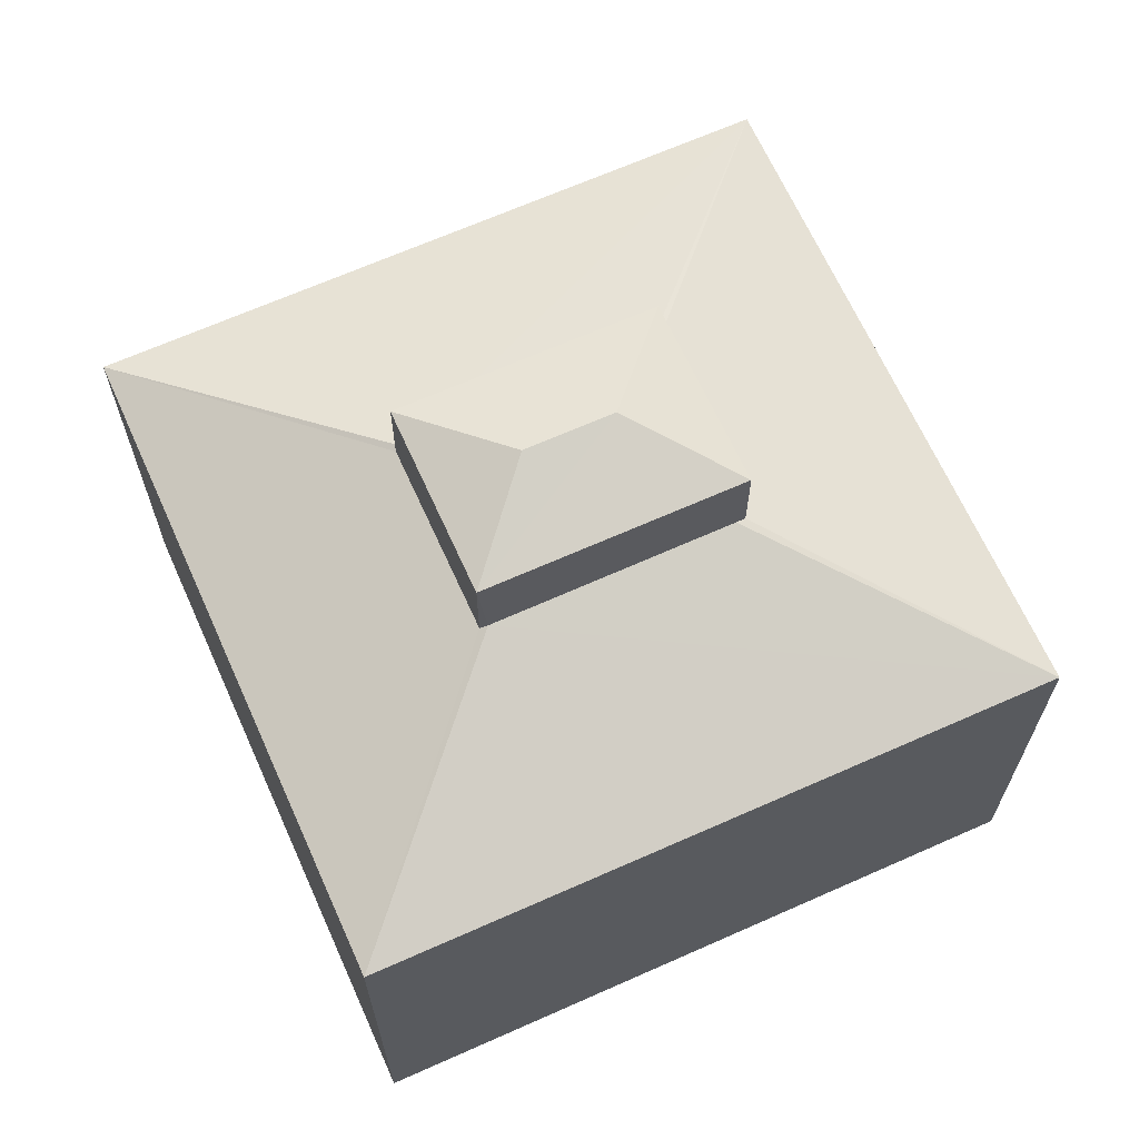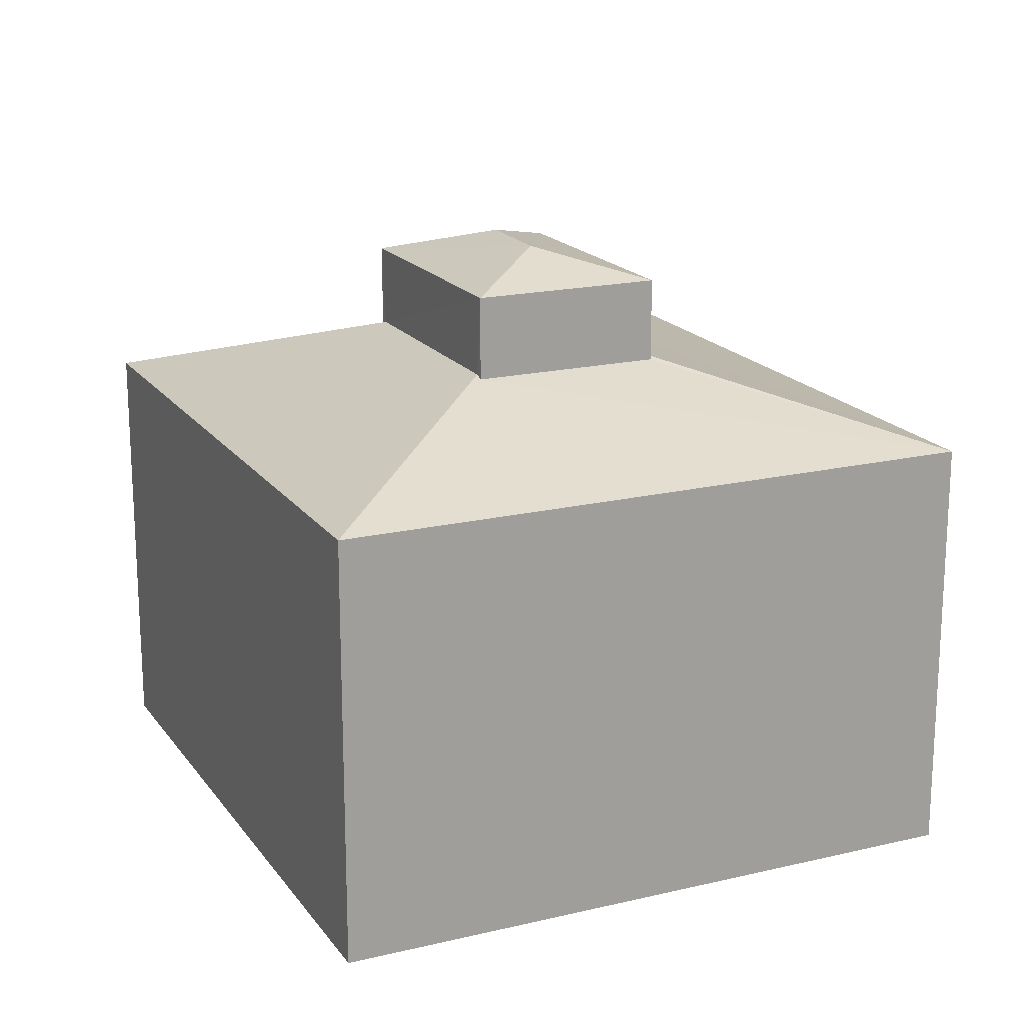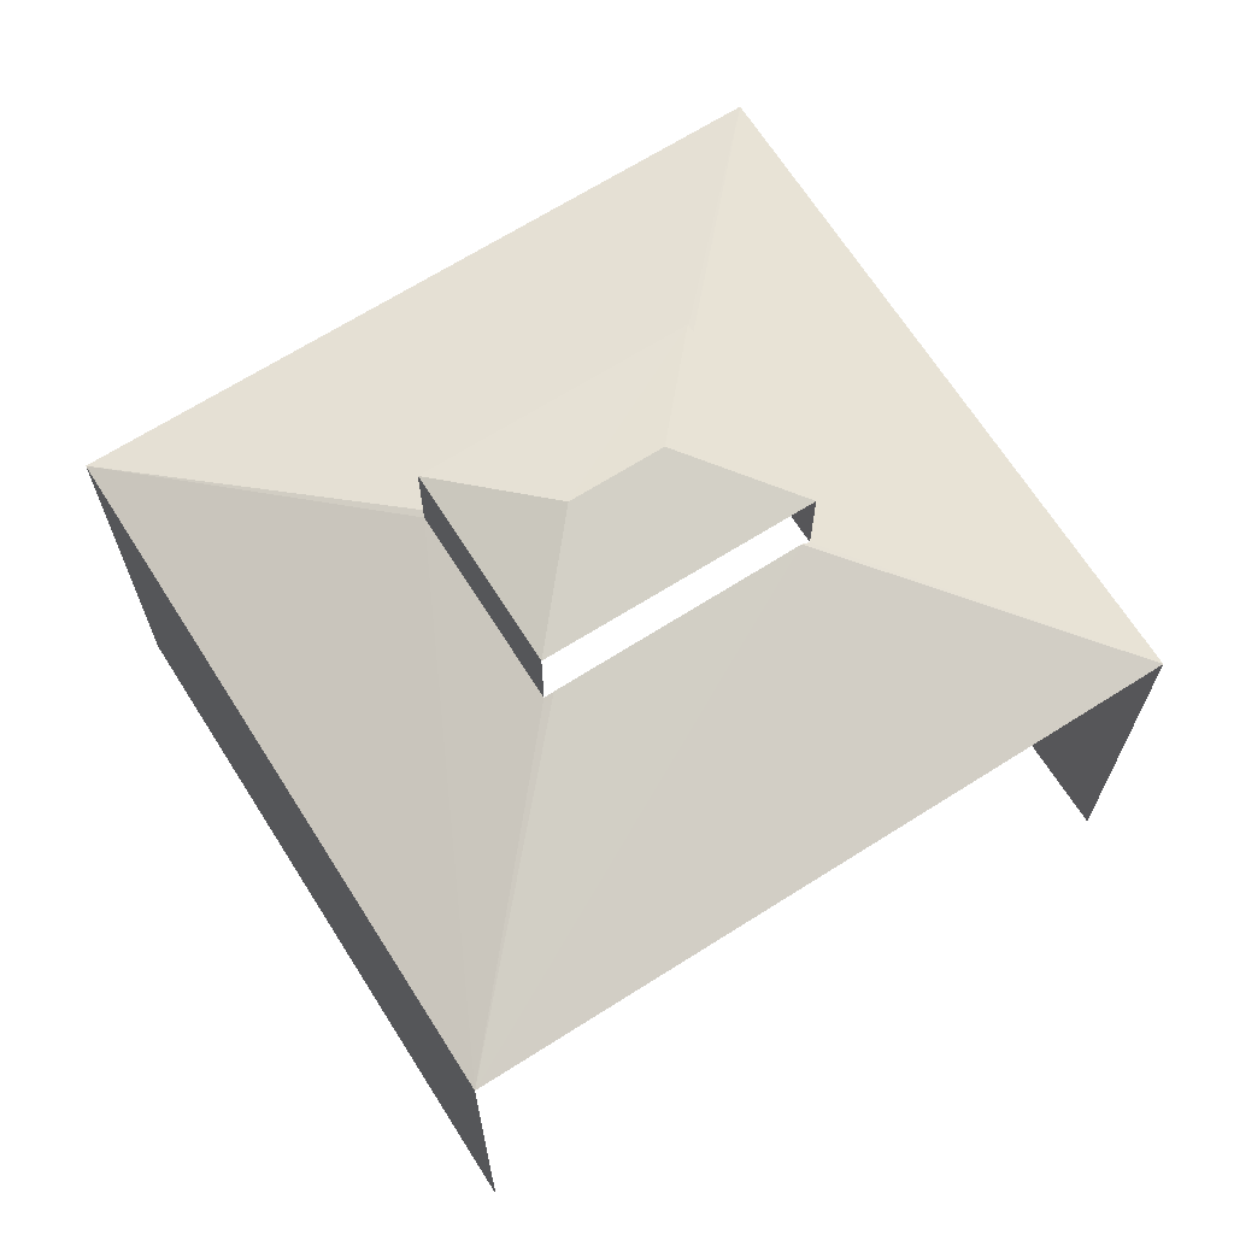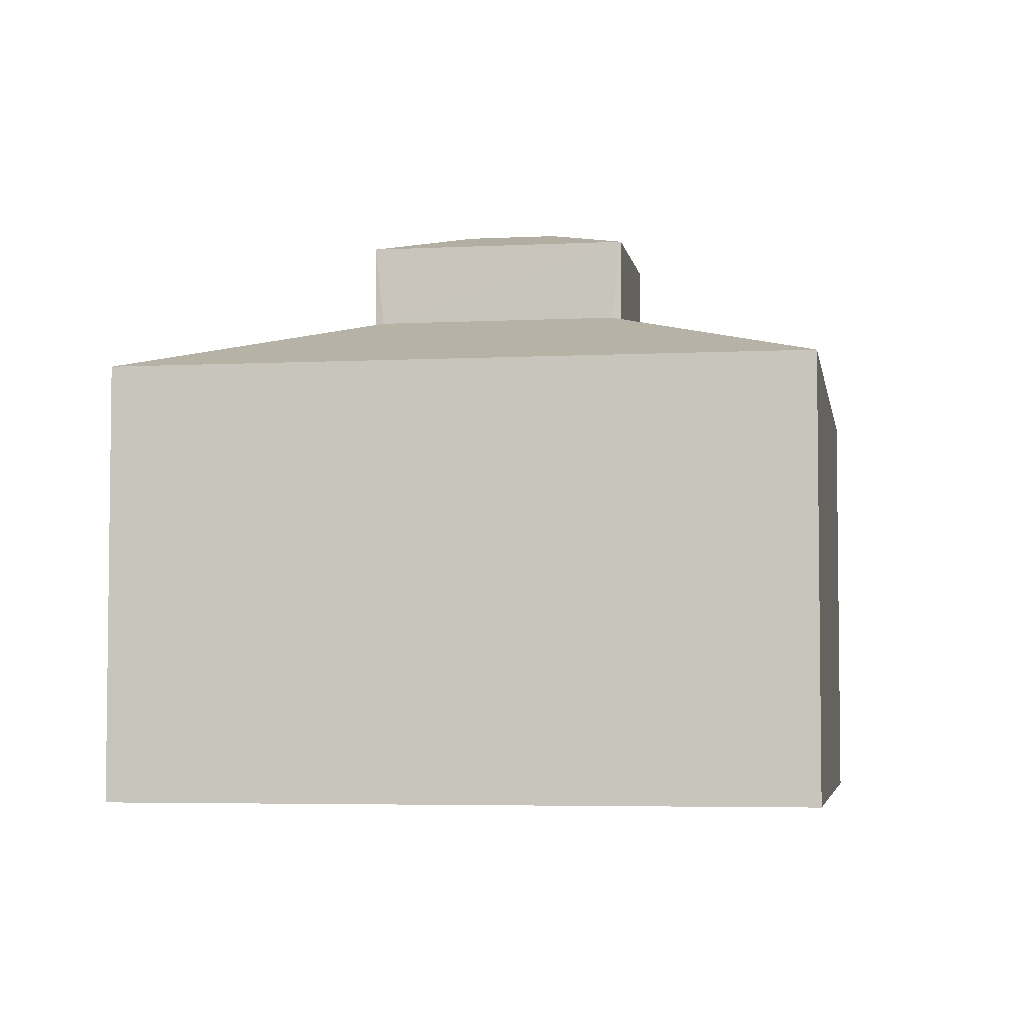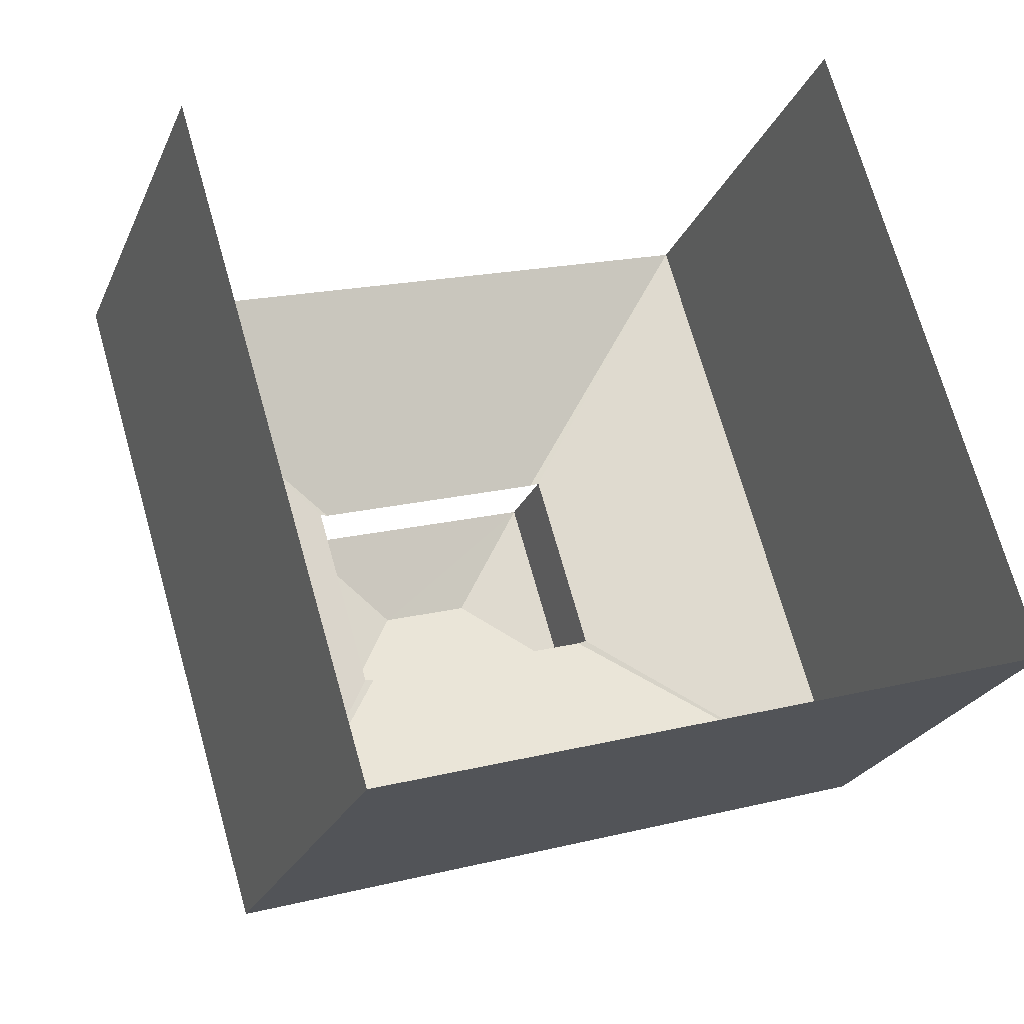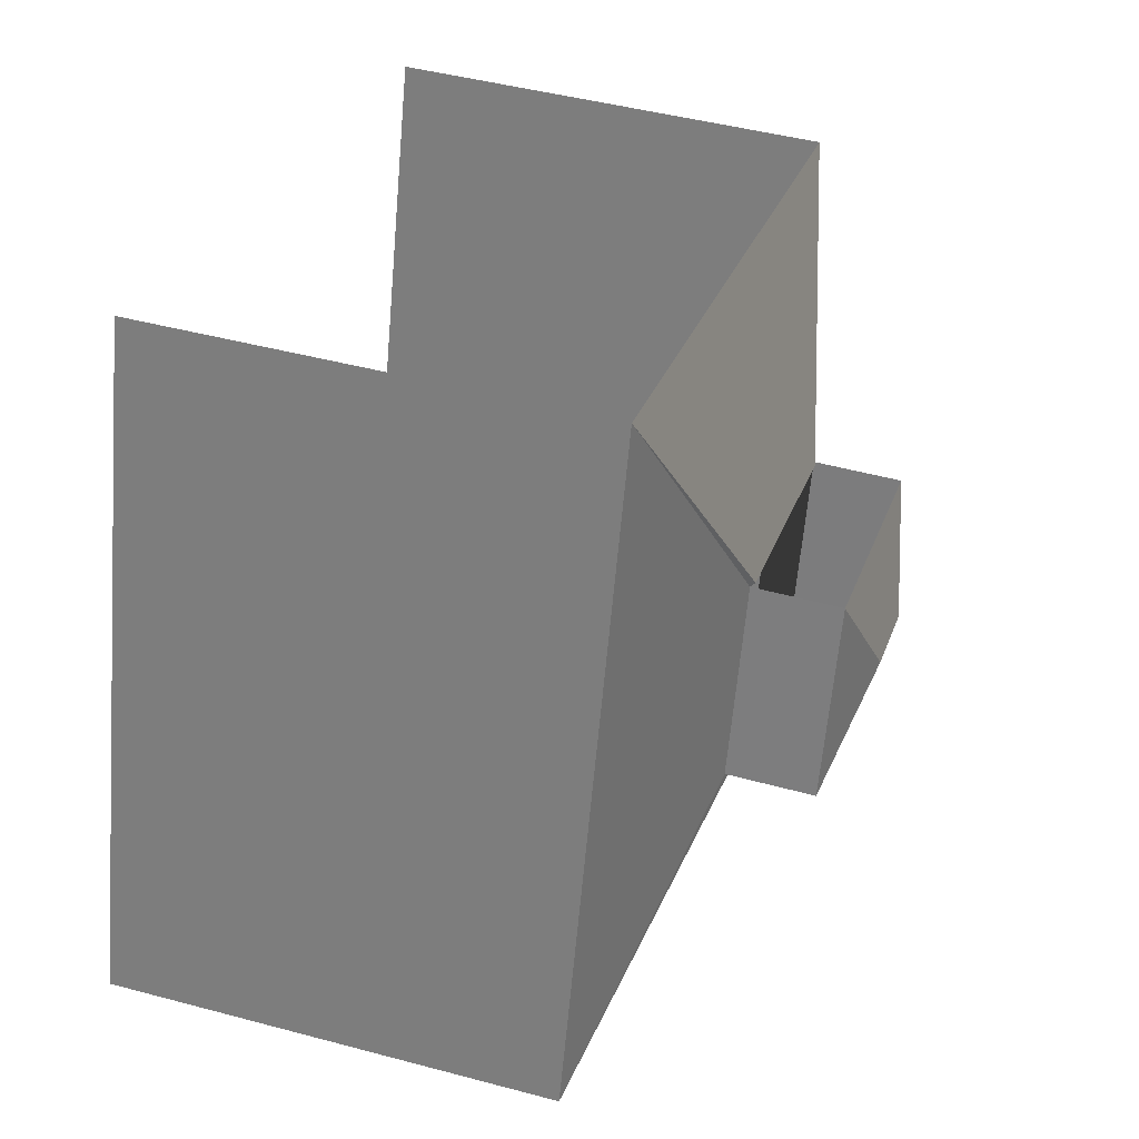
<metadata>
{"format":"obj","ext":"obj","renderer":"f3d","projection":"perspective","resolution":1024,"background":"white","views":[{"elev":66.6,"azim":-41.1,"up":"+Z"},{"elev":18.3,"azim":48.4,"up":"+Z"},{"elev":67.6,"azim":130.7,"up":"+Z"},{"elev":-4.6,"azim":-7.5,"up":"+Z"},{"elev":-24.0,"azim":160.8,"up":"+Y"},{"elev":45.0,"azim":-72.8,"up":"+Y"}]}
</metadata>
<code>
v -2.211e+05 -1.251e+05 26.33
v -2.211e+05 -1.251e+05 26.33
v -2.211e+05 -1.251e+05 26.33
v -2.211e+05 -1.251e+05 26.33
v -2.211e+05 -1.251e+05 34.02
v -2.211e+05 -1.251e+05 32.92
v -2.211e+05 -1.251e+05 34.07
v -2.211e+05 -1.251e+05 34.07
v -2.211e+05 -1.251e+05 32.92
v -2.211e+05 -1.251e+05 34.02
v -2.211e+05 -1.251e+05 35.31
v -2.211e+05 -1.251e+05 35.31
v -2.211e+05 -1.251e+05 35.74
v -2.211e+05 -1.251e+05 35.74
v -2.211e+05 -1.251e+05 35.31
v -2.211e+05 -1.251e+05 35.31
v -2.211e+05 -1.251e+05 34.07
v -2.211e+05 -1.251e+05 34.02
v -2.211e+05 -1.251e+05 32.92
v -2.211e+05 -1.251e+05 32.92
v -2.211e+05 -1.251e+05 34.02
v -2.211e+05 -1.251e+05 34.07
f 1 2 3
f 1 4 2
f 9 2 4
f 9 19 2
f 15 8 10
f 17 16 18
f 16 8 15
f 17 8 16
f 5 6 7
f 8 9 10
f 10 9 5
f 9 6 5
f 11 12 13
f 14 11 13
f 13 15 14
f 13 16 15
f 13 12 16
f 17 18 19
f 20 19 21
f 22 20 21
f 21 19 18
f 8 17 19
f 9 8 19
f 14 15 11
f 20 7 6
f 20 22 7
f 20 3 2
f 19 20 2
f 6 1 3
f 20 6 3
f 7 12 11
f 11 5 7
f 21 12 22
f 22 12 7
f 11 15 10
f 5 11 10
f 6 4 1
f 6 9 4
f 16 12 21
f 18 16 21

</code>
